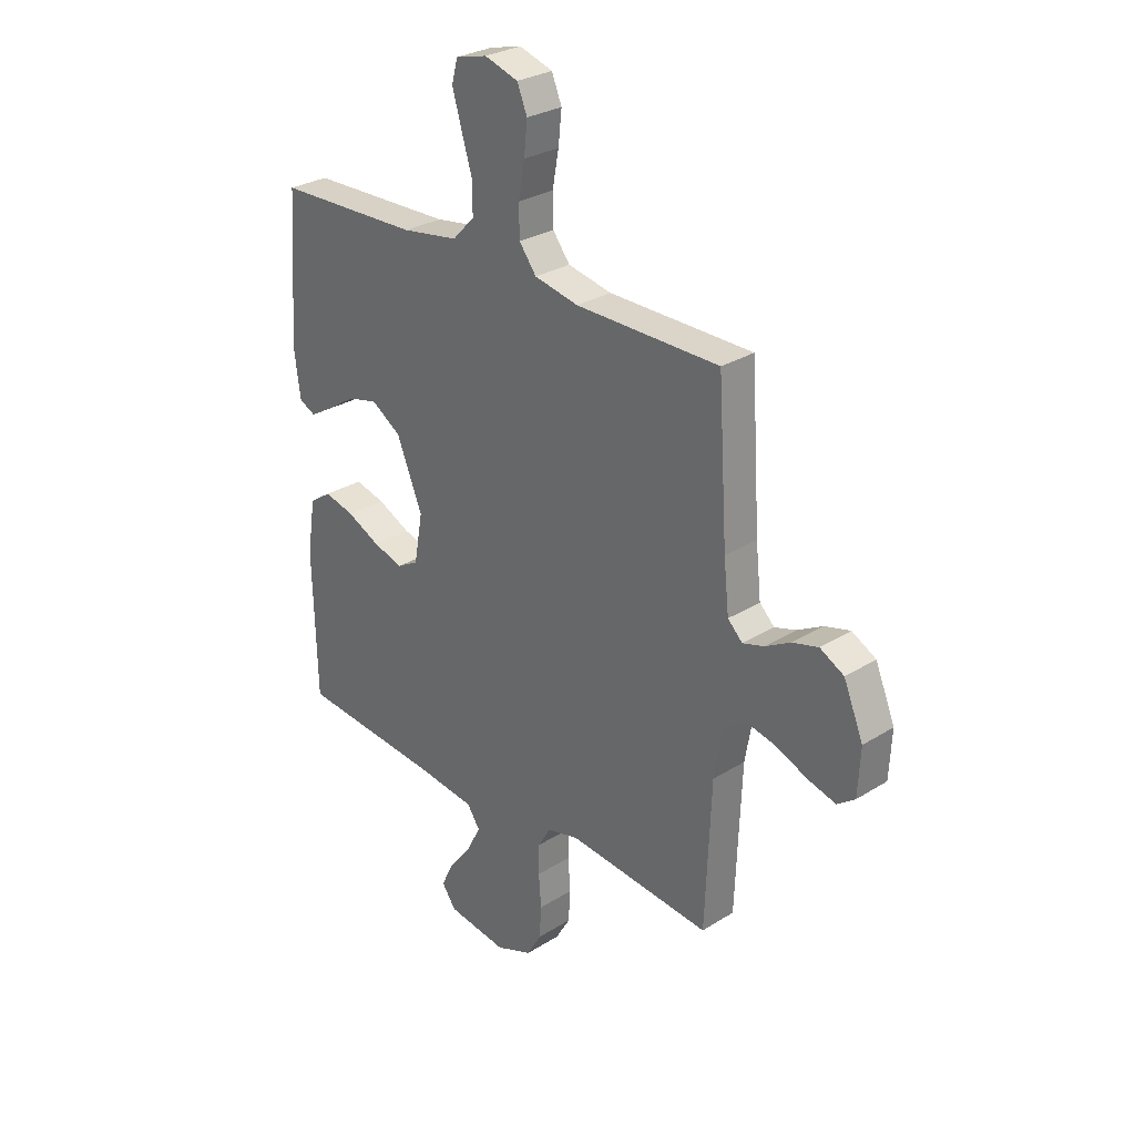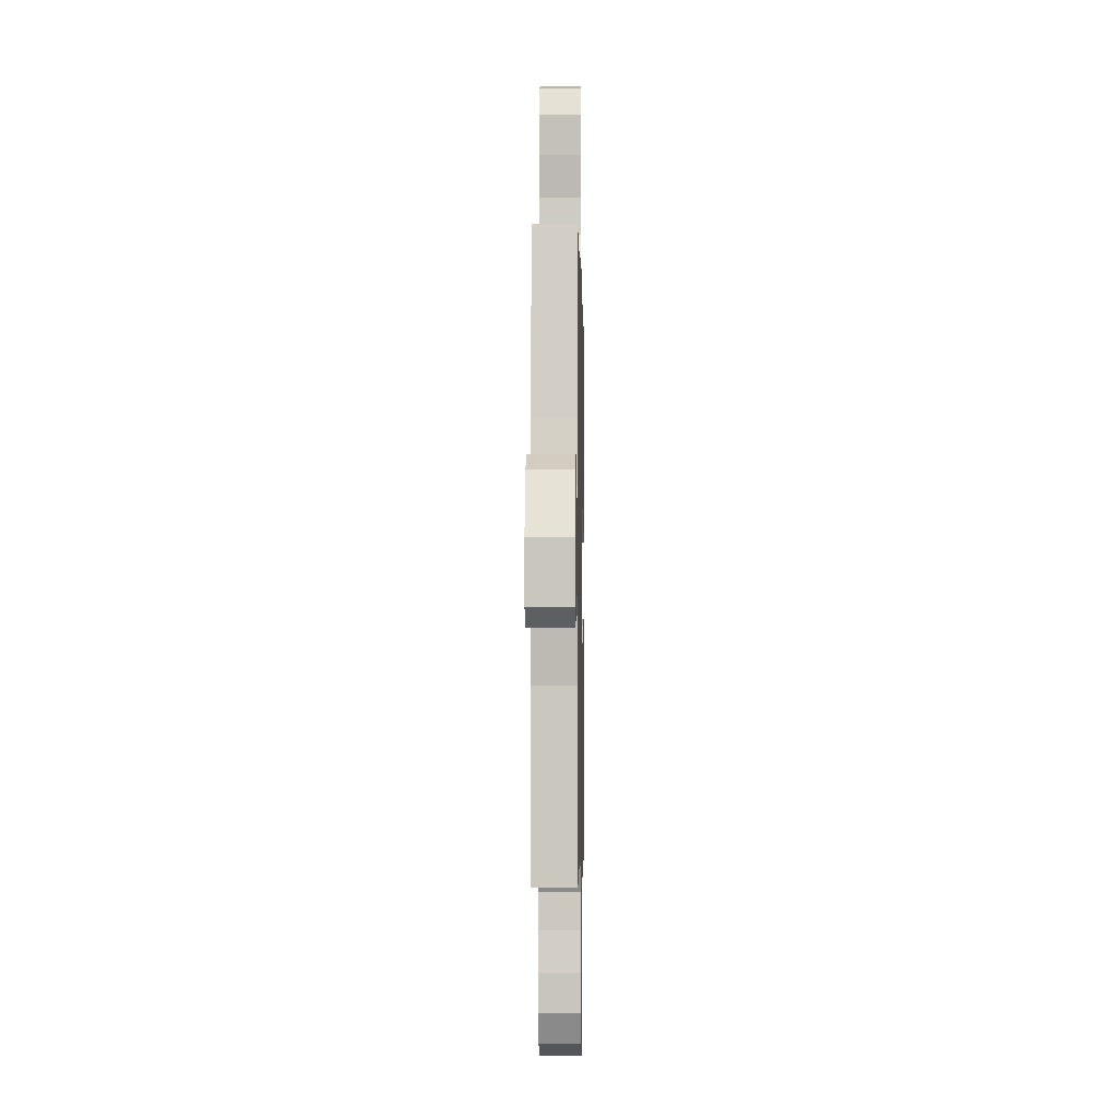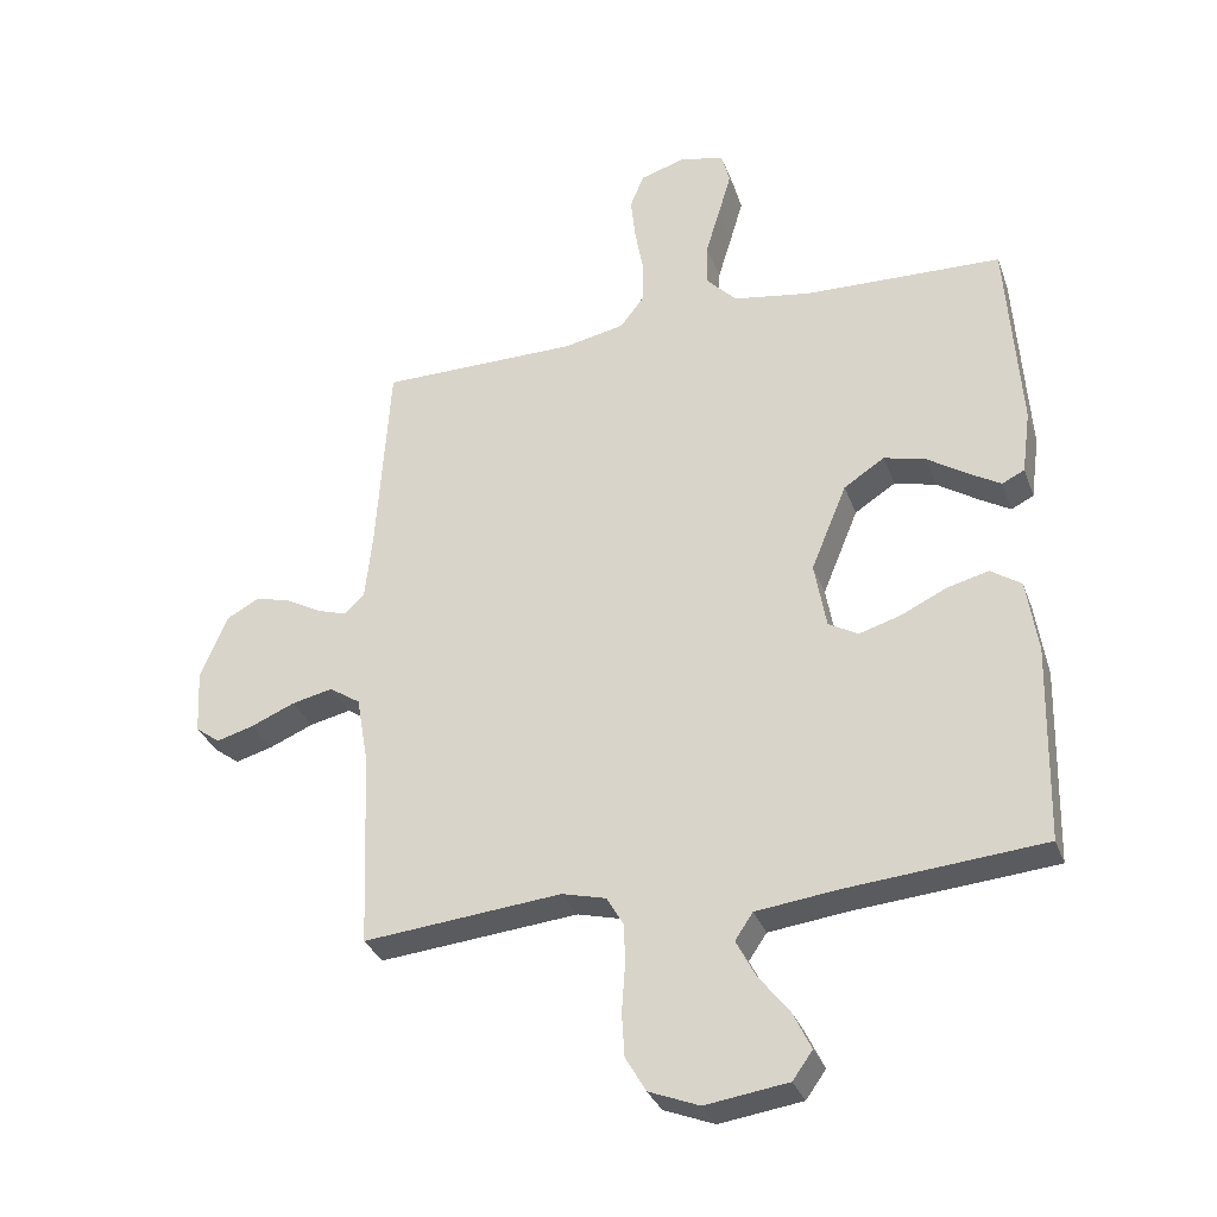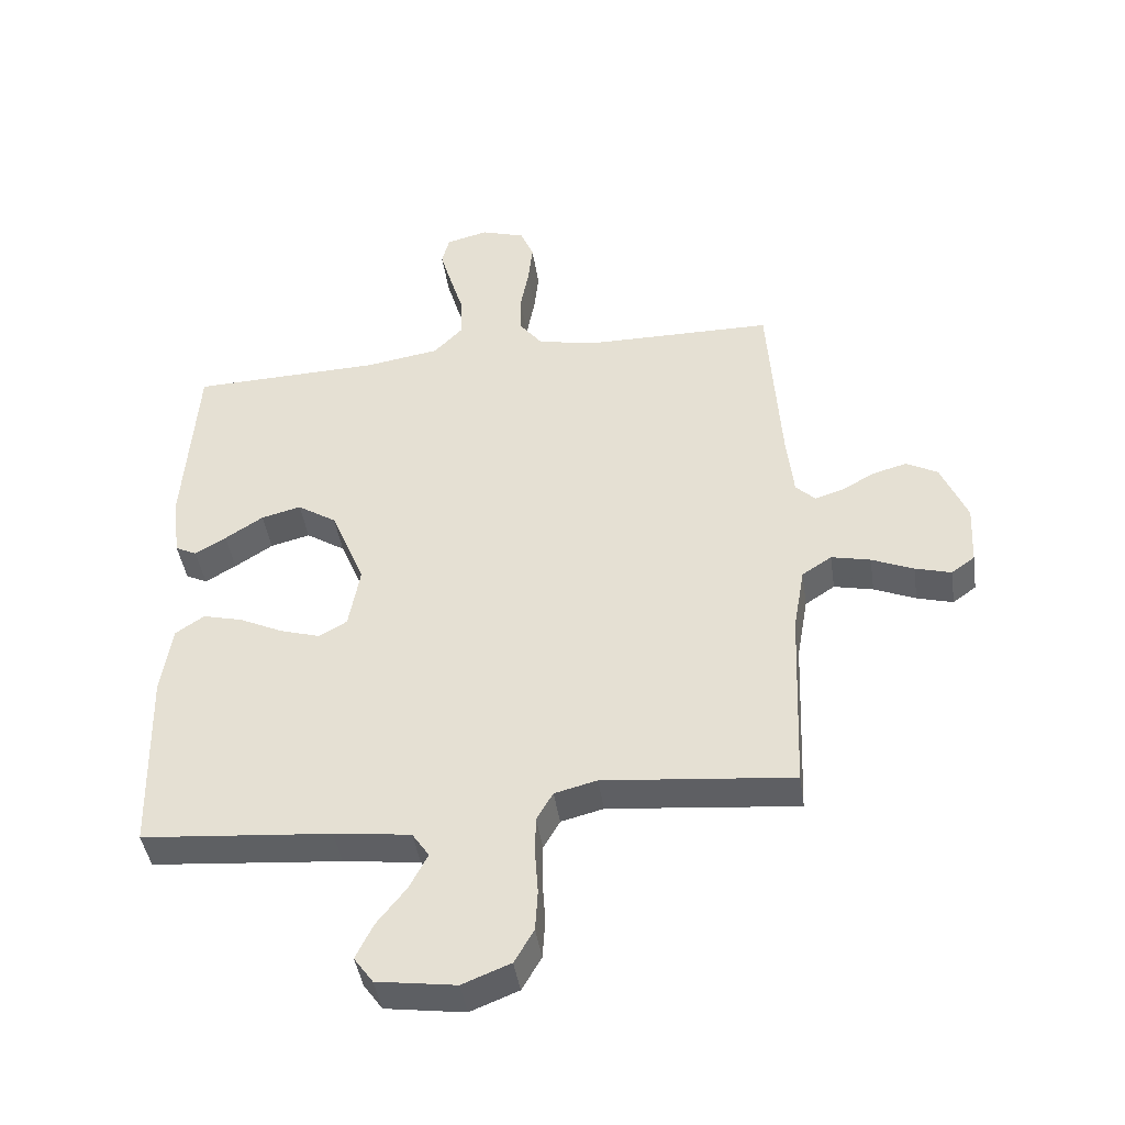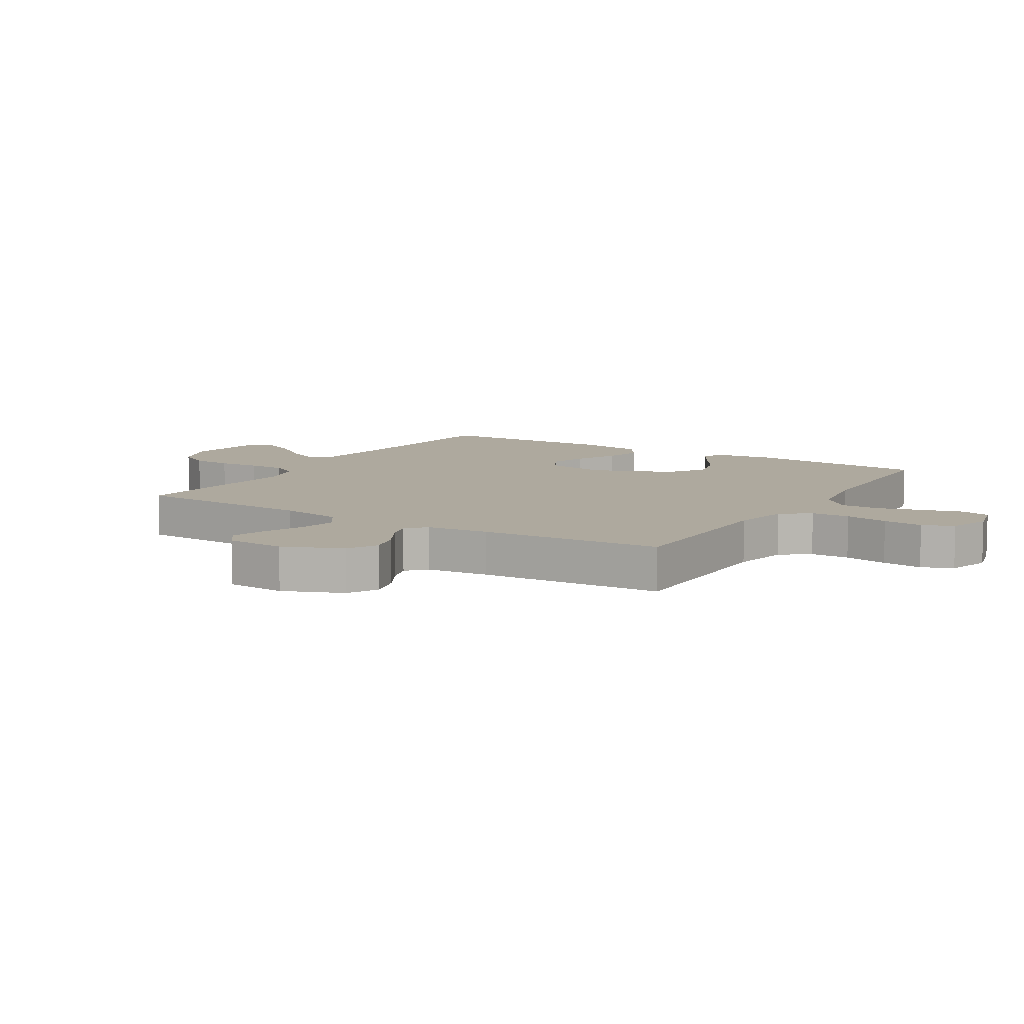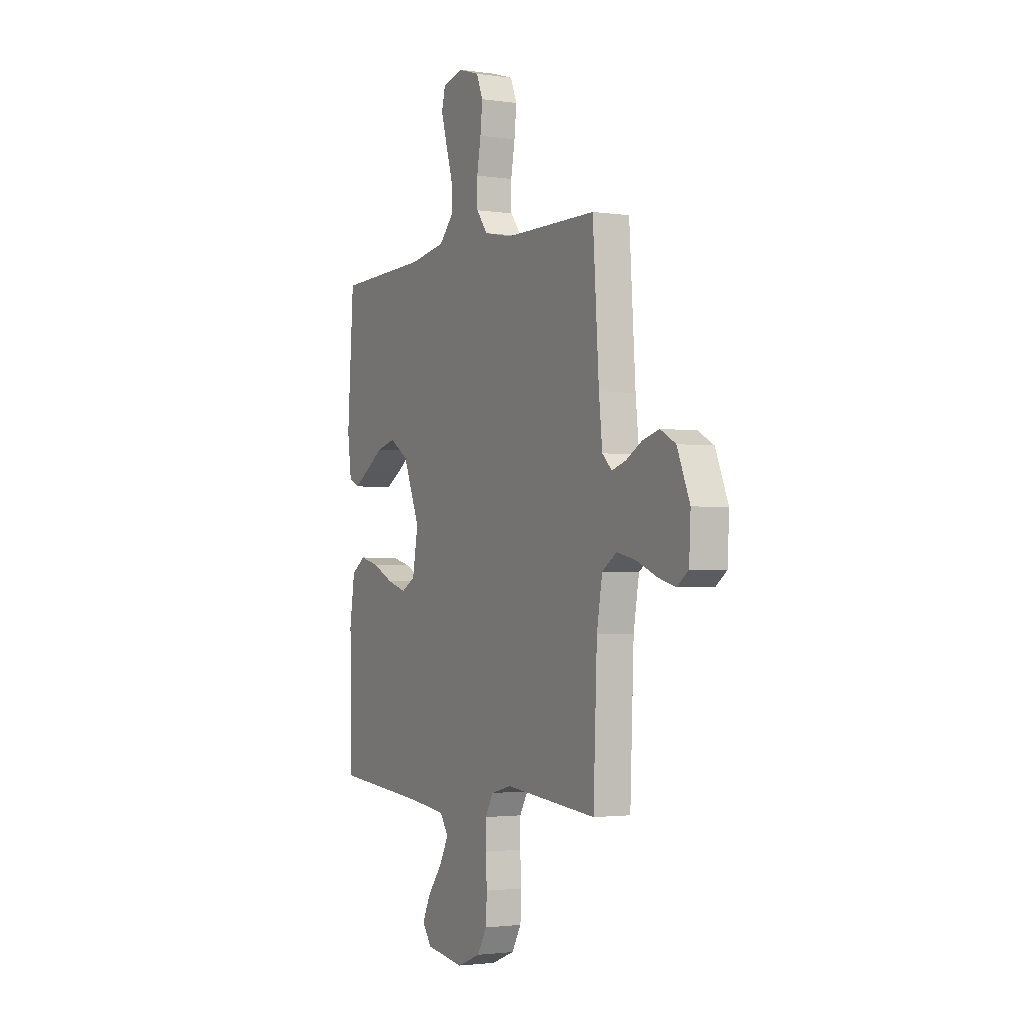
<metadata>
{"format":"obj","ext":"obj","renderer":"f3d","projection":"perspective","resolution":1024,"background":"white","views":[{"elev":28.8,"azim":-133.1,"up":"+Z"},{"elev":-3.9,"azim":-88.9,"up":"+Z"},{"elev":-32.1,"azim":18.3,"up":"+Z"},{"elev":-43.1,"azim":-171.6,"up":"+Z"},{"elev":9.1,"azim":-58.3,"up":"+Y"},{"elev":-2.2,"azim":-117.4,"up":"+Z"}]}
</metadata>
<code>
v 0.5 0.07 -0.5
v 0.2 0.07 -0.526
v 0.079 0.07 -0.541
v 0.052 0.07 -0.581
v 0.081 0.07 -0.637
v 0.128 0.07 -0.697
v 0.155 0.07 -0.753
v 0.125 0.07 -0.795
v 0 0.07 -0.813
v -0.076 0.07 -0.783
v -0.107 0.07 -0.73
v -0.111 0.07 -0.664
v -0.106 0.07 -0.595
v -0.107 0.07 -0.533
v -0.133 0.07 -0.488
v -0.2 0.07 -0.471
v -0.5 0.07 -0.5
v -0.512 0.07 -0.2
v -0.53 0.07 -0.097
v -0.577 0.07 -0.066
v -0.639 0.07 -0.08
v -0.705 0.07 -0.108
v -0.762 0.07 -0.124
v -0.799 0.07 -0.097
v -0.804 0.07 0
v -0.763 0.07 0.098
v -0.713 0.07 0.125
v -0.659 0.07 0.11
v -0.607 0.07 0.081
v -0.562 0.07 0.067
v -0.531 0.07 0.097
v -0.52 0.07 0.2
v -0.5 0.07 0.5
v -0.2 0.07 0.502
v -0.108 0.07 0.521
v -0.072 0.07 0.568
v -0.071 0.07 0.632
v -0.084 0.07 0.703
v -0.091 0.07 0.769
v -0.07 0.07 0.82
v 0 0.07 0.842
v 0.066 0.07 0.825
v 0.078 0.07 0.778
v 0.059 0.07 0.713
v 0.037 0.07 0.641
v 0.036 0.07 0.576
v 0.082 0.07 0.528
v 0.2 0.07 0.509
v 0.5 0.07 0.5
v 0.521 0.07 0.2
v 0.508 0.07 0.104
v 0.474 0.07 0.087
v 0.425 0.07 0.116
v 0.365 0.07 0.155
v 0.302 0.07 0.171
v 0.24 0.07 0.131
v 0.186 0.07 0
v 0.204 0.07 -0.101
v 0.249 0.07 -0.126
v 0.312 0.07 -0.107
v 0.381 0.07 -0.074
v 0.444 0.07 -0.058
v 0.49 0.07 -0.089
v 0.507 0.07 -0.2
v 0.5 0 -0.5
v 0.2 0 -0.526
v 0.079 0 -0.541
v 0.052 0 -0.581
v 0.081 0 -0.637
v 0.128 0 -0.697
v 0.155 0 -0.753
v 0.125 0 -0.795
v 0 0 -0.813
v -0.076 0 -0.783
v -0.107 0 -0.73
v -0.111 0 -0.664
v -0.106 0 -0.595
v -0.107 0 -0.533
v -0.133 0 -0.488
v -0.2 0 -0.471
v -0.5 0 -0.5
v -0.512 0 -0.2
v -0.53 0 -0.097
v -0.577 0 -0.066
v -0.639 0 -0.08
v -0.705 0 -0.108
v -0.762 0 -0.124
v -0.799 0 -0.097
v -0.804 0 0
v -0.763 0 0.098
v -0.713 0 0.125
v -0.659 0 0.11
v -0.607 0 0.081
v -0.562 0 0.067
v -0.531 0 0.097
v -0.52 0 0.2
v -0.5 0 0.5
v -0.2 0 0.502
v -0.108 0 0.521
v -0.072 0 0.568
v -0.071 0 0.632
v -0.084 0 0.703
v -0.091 0 0.769
v -0.07 0 0.82
v 0 0 0.842
v 0.066 0 0.825
v 0.078 0 0.778
v 0.059 0 0.713
v 0.037 0 0.641
v 0.036 0 0.576
v 0.082 0 0.528
v 0.2 0 0.509
v 0.5 0 0.5
v 0.521 0 0.2
v 0.508 0 0.104
v 0.474 0 0.087
v 0.425 0 0.116
v 0.365 0 0.155
v 0.302 0 0.171
v 0.24 0 0.131
v 0.186 0 0
v 0.204 0 -0.101
v 0.249 0 -0.126
v 0.312 0 -0.107
v 0.381 0 -0.074
v 0.444 0 -0.058
v 0.49 0 -0.089
v 0.507 0 -0.2
f 63 64 1 2
f 60 61 62 63
f 59 60 63 2
f 58 59 2 3
f 57 58 3 4
f 51 52 53 54
f 49 50 51 54
f 48 49 54 55
f 47 48 55 56
f 42 43 44 45
f 40 41 42 45
f 40 45 46
f 37 38 39 40
f 37 40 46
f 36 37 46 47
f 32 33 34
f 31 32 34 35
f 26 27 28 29
f 26 29 30
f 25 26 30
f 24 25 30
f 21 22 23 24
f 20 21 24 30
f 19 20 30 31
f 16 17 18
f 15 16 18 19
f 10 11 12 13
f 10 13 14
f 9 10 14
f 8 9 14
f 5 6 7 8
f 4 5 8 14
f 57 4 14 15
f 35 36 47 56
f 31 35 56 57
f 15 19 31 57
f 66 65 128 127
f 127 126 125 124
f 66 127 124 123
f 67 66 123 122
f 68 67 122 121
f 118 117 116 115
f 118 115 114 113
f 119 118 113 112
f 120 119 112 111
f 109 108 107 106
f 109 106 105 104
f 110 109 104
f 104 103 102 101
f 110 104 101
f 111 110 101 100
f 98 97 96
f 99 98 96 95
f 93 92 91 90
f 94 93 90
f 94 90 89
f 94 89 88
f 88 87 86 85
f 94 88 85 84
f 95 94 84 83
f 82 81 80
f 83 82 80 79
f 77 76 75 74
f 78 77 74
f 78 74 73
f 78 73 72
f 72 71 70 69
f 78 72 69 68
f 79 78 68 121
f 120 111 100 99
f 121 120 99 95
f 121 95 83 79
f 1 65 66 2
f 2 66 67 3
f 3 67 68 4
f 4 68 69 5
f 5 69 70 6
f 6 70 71 7
f 7 71 72 8
f 8 72 73 9
f 9 73 74 10
f 10 74 75 11
f 11 75 76 12
f 12 76 77 13
f 13 77 78 14
f 14 78 79 15
f 15 79 80 16
f 16 80 81 17
f 17 81 82 18
f 18 82 83 19
f 19 83 84 20
f 20 84 85 21
f 21 85 86 22
f 22 86 87 23
f 23 87 88 24
f 24 88 89 25
f 25 89 90 26
f 26 90 91 27
f 27 91 92 28
f 28 92 93 29
f 29 93 94 30
f 30 94 95 31
f 31 95 96 32
f 32 96 97 33
f 33 97 98 34
f 34 98 99 35
f 35 99 100 36
f 36 100 101 37
f 37 101 102 38
f 38 102 103 39
f 39 103 104 40
f 40 104 105 41
f 41 105 106 42
f 42 106 107 43
f 43 107 108 44
f 44 108 109 45
f 45 109 110 46
f 46 110 111 47
f 47 111 112 48
f 48 112 113 49
f 49 113 114 50
f 50 114 115 51
f 51 115 116 52
f 52 116 117 53
f 53 117 118 54
f 54 118 119 55
f 55 119 120 56
f 56 120 121 57
f 57 121 122 58
f 58 122 123 59
f 59 123 124 60
f 60 124 125 61
f 61 125 126 62
f 62 126 127 63
f 63 127 128 64
f 64 128 65 1

</code>
